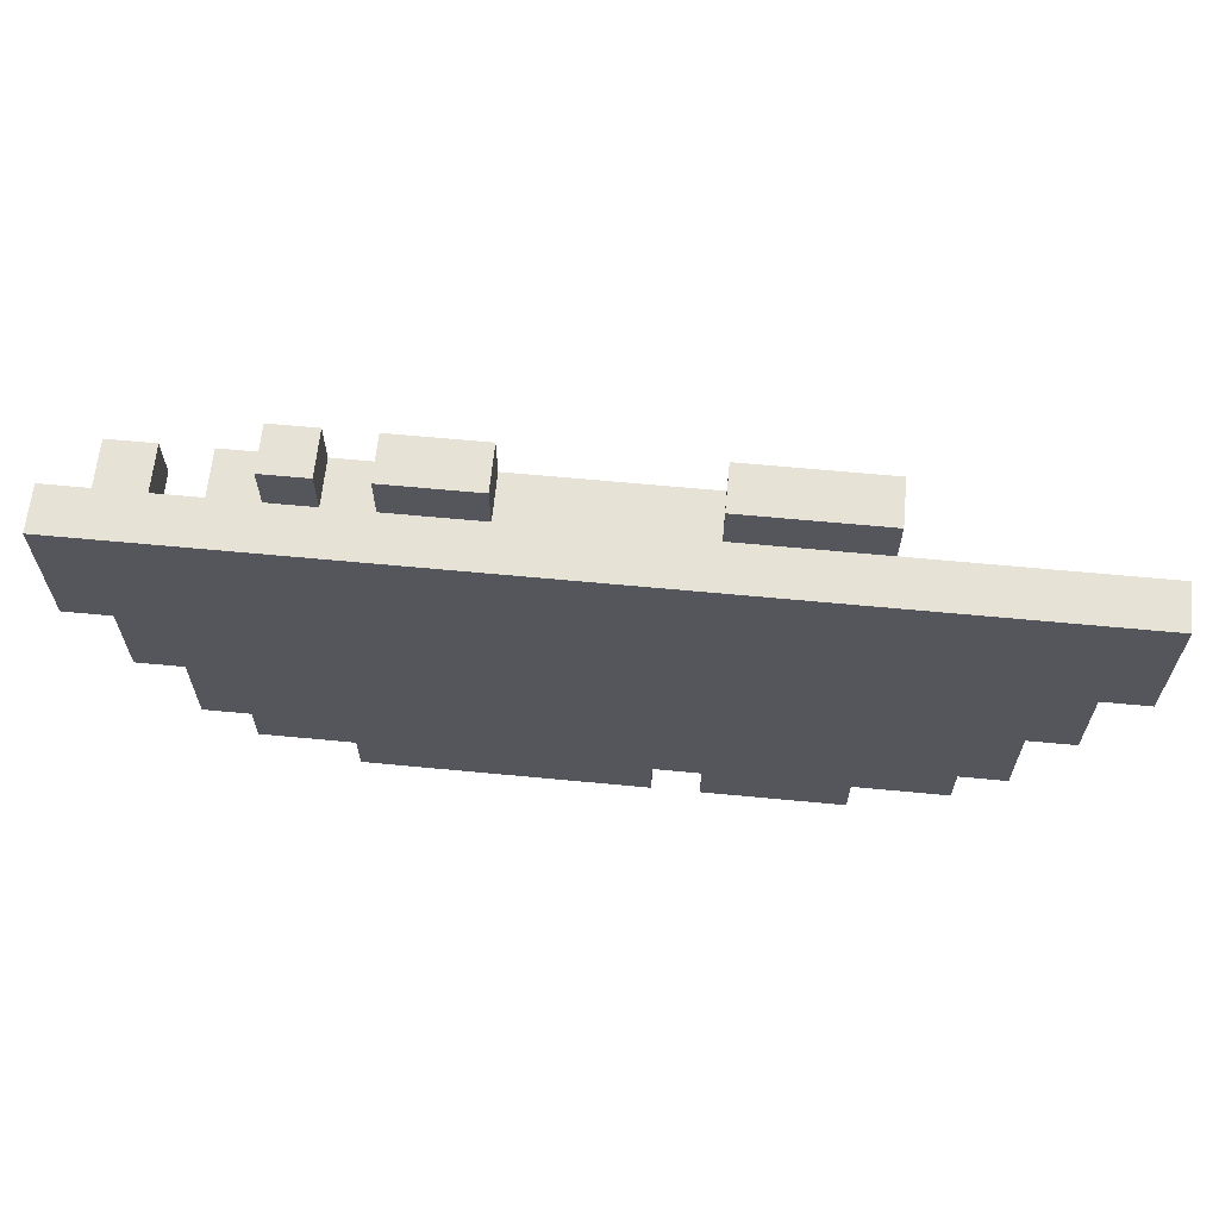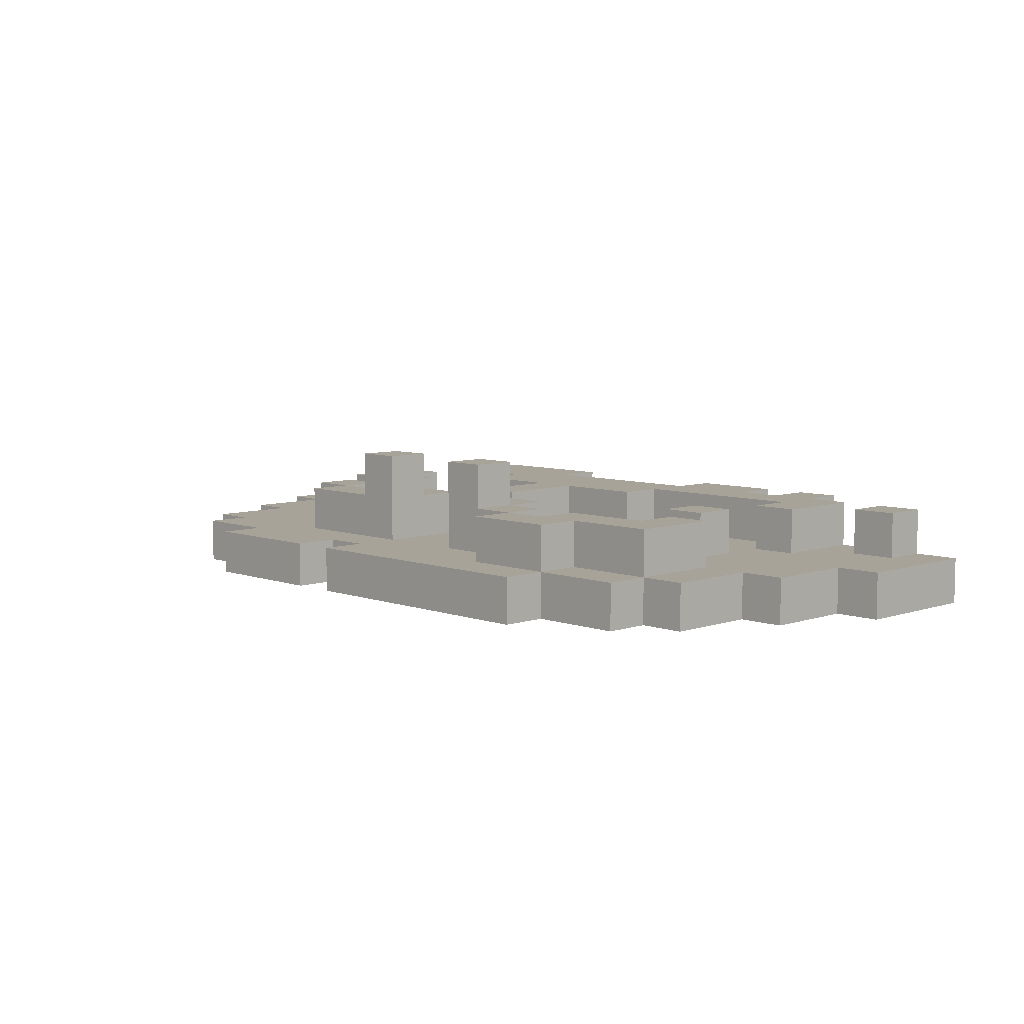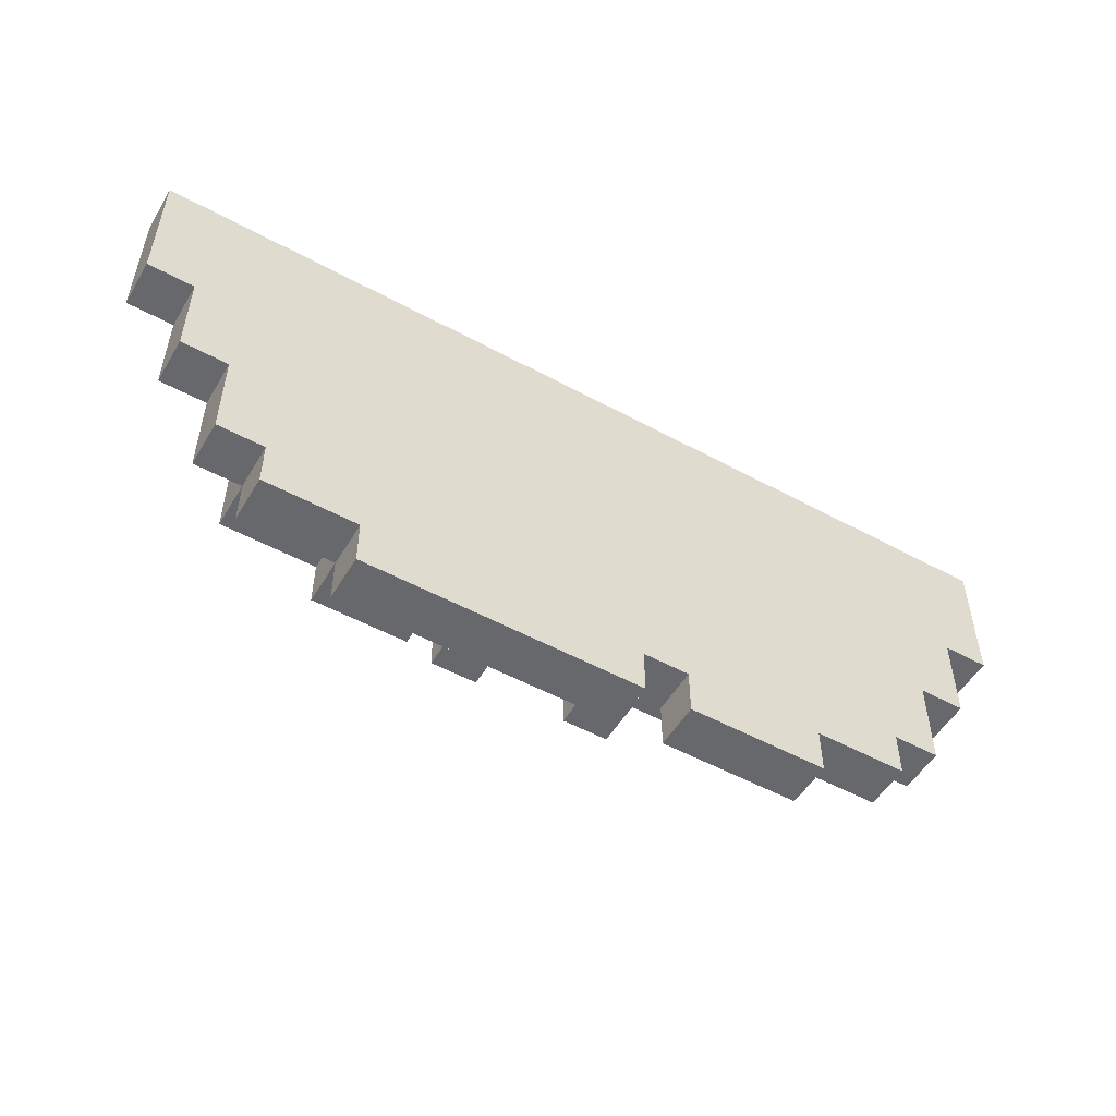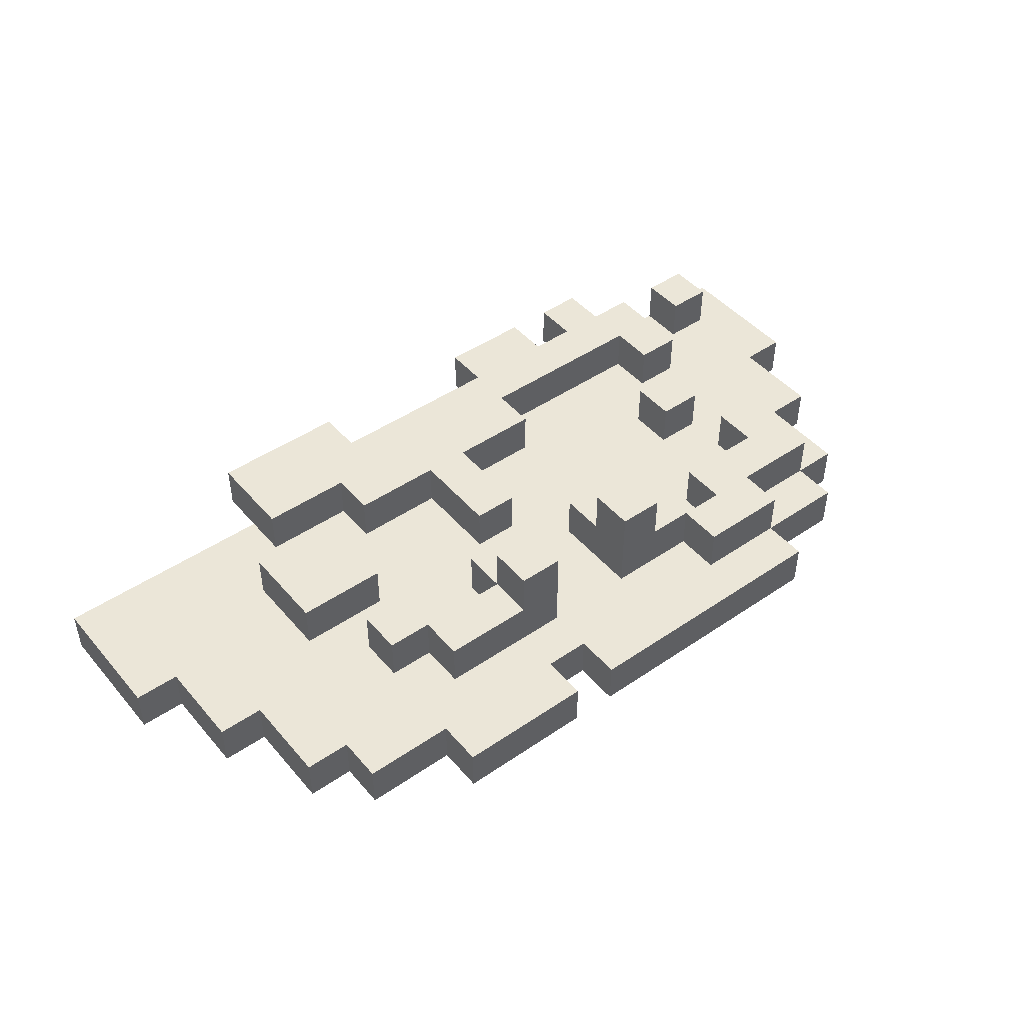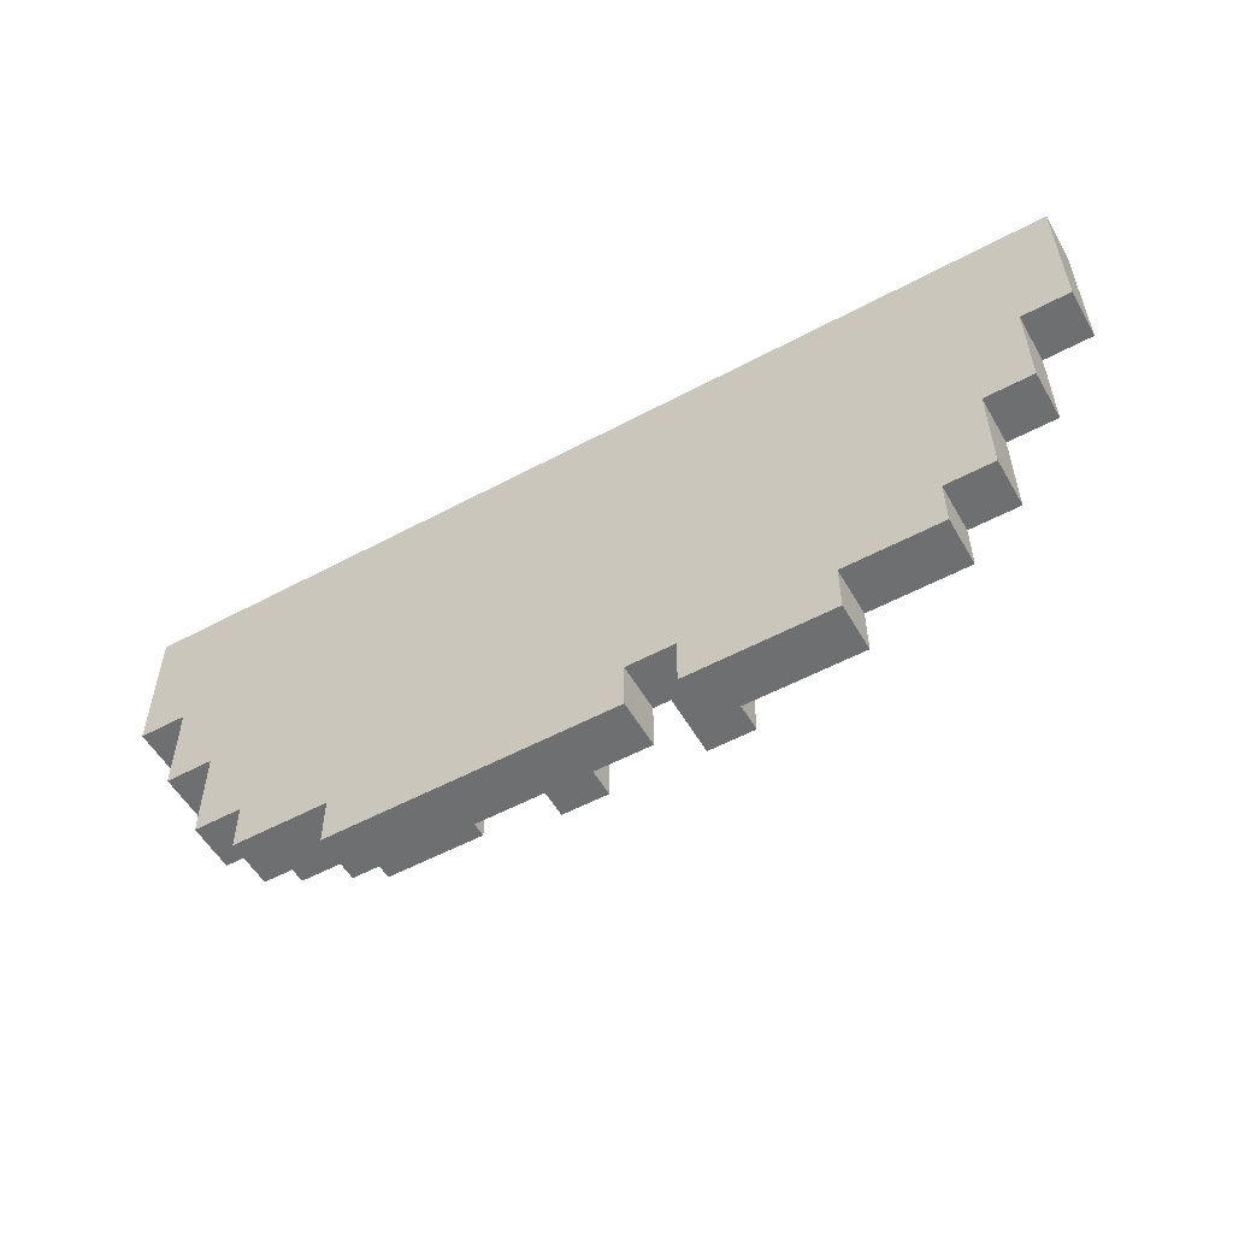
<metadata>
{"format":"obj","ext":"obj","renderer":"f3d","projection":"perspective","resolution":1024,"background":"white","views":[{"elev":63.5,"azim":-174.5,"up":"+Y"},{"elev":6.9,"azim":45.9,"up":"+Z"},{"elev":-52.5,"azim":149.7,"up":"+Y"},{"elev":46.2,"azim":-38.0,"up":"+Z"},{"elev":-54.6,"azim":-150.4,"up":"+Y"}]}
</metadata>
<code>
g humanoid-9
v -10 85 13
v -10 85 12
v -10 88 13
v -10 88 12
v -9 83 13
v -9 83 12
v -9 85 13
v -9 85 12
v -8 81 13
v -8 81 12
v -8 83 13
v -8 83 12
v -7 80 13
v -7 80 12
v -7 81 13
v -7 81 12
v -6 84 14
v -6 84 13
v -6 86 14
v -6 86 13
v -5 79 13
v -5 79 12
v -5 80 13
v -5 80 12
v -5 82 14
v -5 82 13
v -5 83 14
v -5 83 13
v -5 87 14
v -5 87 13
v -5 88 13
v -5 89 14
v -5 89 13
v -4 81 14
v -4 81 13
v -4 82 14
v -4 82 13
v -3 86 14
v -3 86 13
v -3 87 14
v -3 87 13
v -2 81 15
v -2 81 14
v -2 82 15
v -2 82 14
v -2 82 13
v -2 83 14
v -2 83 13
v -1 79 13
v -1 79 12
v -1 80 13
v -1 80 12
v -1 84 14
v -1 84 13
v -1 86 14
v -1 86 13
v 1 81 15
v 1 81 13
v 1 82 15
v 1 82 14
v 1 83 14
v 1 83 13
v 2 88 14
v 2 88 13
v 2 89 14
v 2 89 13
v 3 80 14
v 3 80 13
v 3 81 14
v 3 81 13
v 4 81 14
v 4 81 13
v 4 82 14
v 4 82 13
v 5 84 14
v 5 84 13
v 5 85 14
v 5 85 13
v 5 88 14
v 5 88 13
v 5 89 14
v 5 89 13
v 6 82 14
v 6 82 13
v 6 83 14
v 6 83 13
v 6 86 14
v 6 86 13
v 6 87 14
v 6 87 13
v 8 87 14
v 8 87 13
v 8 88 14
v 8 88 13
v -5 85 14
v -5 85 13
v -5 86 14
v -5 86 13
v -4 82 14
v -4 82 13
v -4 83 14
v -4 83 13
v -4 84 14
v -4 84 13
v -4 85 14
v -4 85 13
v -2 79 13
v -2 79 12
v -2 80 13
v -2 80 12
v -2 88 14
v -2 88 13
v -2 89 14
v -2 89 13
v -1 81 15
v -1 81 13
v -1 82 15
v -1 82 14
v -1 83 14
v -1 83 13
v 0 84 14
v 0 84 13
v 0 86 14
v 0 86 13
v 2 81 15
v 2 81 14
v 2 82 15
v 2 82 14
v 2 82 13
v 2 83 14
v 2 83 13
v 2 86 14
v 2 86 13
v 2 87 14
v 2 87 13
v 3 81 14
v 3 81 13
v 3 82 14
v 3 82 13
v 4 88 14
v 4 88 13
v 4 89 14
v 4 89 13
v 5 79 13
v 5 79 12
v 5 80 14
v 5 80 13
v 5 80 12
v 5 81 14
v 5 81 13
v 6 84 14
v 6 84 13
v 6 85 14
v 6 85 13
v 6 88 14
v 6 88 13
v 6 89 14
v 6 89 13
v 7 80 13
v 7 80 12
v 7 81 14
v 7 81 13
v 7 81 12
v 7 83 14
v 7 83 13
v 7 86 14
v 7 86 13
v 7 88 14
v 7 88 13
v 8 81 13
v 8 81 12
v 8 83 13
v 8 83 12
v 9 83 13
v 9 83 12
v 9 85 13
v 9 85 12
v 9 87 14
v 9 87 13
v 9 88 14
v 9 88 13
v 10 85 13
v 10 85 12
v 10 88 13
v 10 88 12
v -2 81 15
v -2 82 15
v -1 81 15
v -1 82 15
v 1 81 15
v 1 82 15
v 2 81 15
v 2 82 15
v -6 84 14
v -6 86 14
v -5 82 14
v -5 83 14
v -5 85 14
v -5 86 14
v -5 87 14
v -5 89 14
v -4 81 14
v -4 82 14
v -4 83 14
v -4 84 14
v -4 85 14
v -3 86 14
v -3 87 14
v -2 81 14
v -2 82 14
v -2 83 14
v -2 88 14
v -2 89 14
v -1 82 14
v -1 83 14
v -1 84 14
v -1 86 14
v 0 84 14
v 0 86 14
v 1 82 14
v 1 83 14
v 2 81 14
v 2 82 14
v 2 83 14
v 2 86 14
v 2 87 14
v 2 88 14
v 2 89 14
v 3 80 14
v 3 81 14
v 3 82 14
v 4 81 14
v 4 82 14
v 4 88 14
v 4 89 14
v 5 80 14
v 5 81 14
v 5 84 14
v 5 85 14
v 5 88 14
v 5 89 14
v 6 82 14
v 6 83 14
v 6 84 14
v 6 85 14
v 6 86 14
v 6 87 14
v 6 88 14
v 6 89 14
v 7 81 14
v 7 83 14
v 7 86 14
v 7 88 14
v 8 87 14
v 8 88 14
v 9 87 14
v 9 88 14
v -10 85 13
v -10 88 13
v -9 83 13
v -9 85 13
v -8 81 13
v -8 83 13
v -7 80 13
v -7 81 13
v -6 84 13
v -6 86 13
v -5 79 13
v -5 80 13
v -5 82 13
v -5 83 13
v -5 85 13
v -5 86 13
v -5 87 13
v -5 88 13
v -4 81 13
v -4 82 13
v -4 83 13
v -4 84 13
v -4 85 13
v -3 86 13
v -3 87 13
v -2 79 13
v -2 80 13
v -2 82 13
v -2 83 13
v -1 79 13
v -1 80 13
v -1 81 13
v -1 83 13
v -1 84 13
v -1 86 13
v 0 84 13
v 0 86 13
v 1 81 13
v 1 83 13
v 2 82 13
v 2 83 13
v 2 86 13
v 2 87 13
v 3 80 13
v 3 81 13
v 3 82 13
v 4 81 13
v 4 82 13
v 5 79 13
v 5 80 13
v 5 81 13
v 5 84 13
v 5 85 13
v 6 82 13
v 6 83 13
v 6 84 13
v 6 85 13
v 6 86 13
v 6 87 13
v 7 80 13
v 7 81 13
v 7 83 13
v 7 86 13
v 7 88 13
v 8 81 13
v 8 83 13
v 8 87 13
v 8 88 13
v 9 83 13
v 9 85 13
v 9 87 13
v 9 88 13
v 10 85 13
v 10 88 13
v -5 88 13
v -5 89 13
v -2 88 13
v -2 89 13
v 2 88 13
v 2 89 13
v 4 88 13
v 4 89 13
v 5 88 13
v 5 89 13
v 6 88 13
v 6 89 13
v -10 85 12
v -10 88 12
v -9 83 12
v -9 85 12
v -8 81 12
v -8 83 12
v -7 80 12
v -7 81 12
v -5 79 12
v -5 80 12
v -2 79 12
v -2 80 12
v -1 79 12
v -1 80 12
v 5 79 12
v 5 80 12
v 7 80 12
v 7 81 12
v 8 81 12
v 8 83 12
v 9 83 12
v 9 85 12
v 10 85 12
v 10 88 12
v -5 79 13
v -2 79 13
v -1 79 13
v 5 79 13
v -5 79 12
v -2 79 12
v -1 79 12
v 5 79 12
v 3 80 14
v 5 80 14
v -7 80 13
v -5 80 13
v -2 80 13
v -1 80 13
v 3 80 13
v 5 80 13
v 7 80 13
v -7 80 12
v -5 80 12
v -2 80 12
v -1 80 12
v 5 80 12
v 7 80 12
v -2 81 15
v -1 81 15
v 1 81 15
v 2 81 15
v -4 81 14
v -2 81 14
v 2 81 14
v 3 81 14
v 5 81 14
v 7 81 14
v -8 81 13
v -7 81 13
v -4 81 13
v -1 81 13
v 1 81 13
v 3 81 13
v 5 81 13
v 7 81 13
v 8 81 13
v -8 81 12
v -7 81 12
v 7 81 12
v 8 81 12
v -5 82 14
v -4 82 14
v -5 82 13
v -4 82 13
v -9 83 13
v -8 83 13
v 8 83 13
v 9 83 13
v -9 83 12
v -8 83 12
v 8 83 12
v 9 83 12
v -6 84 14
v -4 84 14
v -1 84 14
v 0 84 14
v 5 84 14
v 6 84 14
v -6 84 13
v -4 84 13
v -1 84 13
v 0 84 13
v 5 84 13
v 6 84 13
v -10 85 13
v -9 85 13
v 9 85 13
v 10 85 13
v -10 85 12
v -9 85 12
v 9 85 12
v 10 85 12
v -3 86 14
v -1 86 14
v 0 86 14
v 2 86 14
v 6 86 14
v 7 86 14
v -3 86 13
v -1 86 13
v 0 86 13
v 2 86 13
v 6 86 13
v 7 86 13
v -5 87 14
v -3 87 14
v 2 87 14
v 6 87 14
v 8 87 14
v 9 87 14
v -5 87 13
v -3 87 13
v 2 87 13
v 6 87 13
v 8 87 13
v 9 87 13
v 3 81 14
v 4 81 14
v 3 81 13
v 4 81 13
v -2 82 15
v -1 82 15
v 1 82 15
v 2 82 15
v -4 82 14
v -2 82 14
v -1 82 14
v 1 82 14
v 2 82 14
v 3 82 14
v 4 82 14
v 6 82 14
v -4 82 13
v -2 82 13
v 2 82 13
v 3 82 13
v 4 82 13
v 6 82 13
v -5 83 14
v -4 83 14
v -2 83 14
v -1 83 14
v 1 83 14
v 2 83 14
v 6 83 14
v 7 83 14
v -5 83 13
v -4 83 13
v -2 83 13
v -1 83 13
v 1 83 13
v 2 83 13
v 6 83 13
v 7 83 13
v -5 85 14
v -4 85 14
v 5 85 14
v 6 85 14
v -5 85 13
v -4 85 13
v 5 85 13
v 6 85 13
v -6 86 14
v -5 86 14
v -6 86 13
v -5 86 13
v -2 88 14
v 2 88 14
v 4 88 14
v 5 88 14
v 6 88 14
v 7 88 14
v 8 88 14
v 9 88 14
v -10 88 13
v -5 88 13
v -2 88 13
v 2 88 13
v 4 88 13
v 5 88 13
v 6 88 13
v 7 88 13
v 8 88 13
v 9 88 13
v 10 88 13
v -10 88 12
v 10 88 12
v -5 89 14
v -2 89 14
v 2 89 14
v 4 89 14
v 5 89 14
v 6 89 14
v -5 89 13
v -2 89 13
v 2 89 13
v 4 89 13
v 5 89 13
v 6 89 13
f 3 2 1
f 4 2 3
f 7 6 5
f 8 6 7
f 11 10 9
f 12 10 11
f 15 14 13
f 16 14 15
f 19 18 17
f 20 18 19
f 23 22 21
f 24 22 23
f 27 26 25
f 28 26 27
f 31 30 29
f 32 31 29
f 33 31 32
f 36 35 34
f 37 35 36
f 40 39 38
f 41 39 40
f 44 43 42
f 45 43 44
f 47 46 45
f 48 46 47
f 51 50 49
f 52 50 51
f 55 54 53
f 56 54 55
f 59 58 57
f 60 58 59
f 61 58 60
f 62 58 61
f 65 64 63
f 66 64 65
f 69 68 67
f 70 68 69
f 73 72 71
f 74 72 73
f 77 76 75
f 78 76 77
f 81 80 79
f 82 80 81
f 85 84 83
f 86 84 85
f 89 88 87
f 90 88 89
f 93 92 91
f 94 92 93
f 95 96 97
f 97 96 98
f 99 100 101
f 101 100 102
f 103 104 105
f 105 104 106
f 107 108 109
f 109 108 110
f 111 112 113
f 113 112 114
f 115 116 117
f 117 116 118
f 118 116 119
f 119 116 120
f 121 122 123
f 123 122 124
f 125 126 127
f 127 126 128
f 128 129 130
f 130 129 131
f 132 133 134
f 134 133 135
f 136 137 138
f 138 137 139
f 140 141 142
f 142 141 143
f 144 145 147
f 147 145 148
f 146 147 149
f 149 147 150
f 151 152 153
f 153 152 154
f 155 156 157
f 157 156 158
f 159 160 162
f 162 160 163
f 161 162 164
f 164 162 165
f 166 167 168
f 168 167 169
f 170 171 172
f 172 171 173
f 174 175 176
f 176 175 177
f 178 179 180
f 180 179 181
f 182 183 184
f 184 183 185
f 188 187 186
f 189 187 188
f 192 191 190
f 193 191 192
f 198 195 194
f 199 195 198
f 203 197 196
f 204 197 203
f 205 198 194
f 206 198 205
f 208 201 200
f 209 203 202
f 210 203 209
f 212 208 207
f 212 201 208
f 213 201 212
f 214 211 210
f 215 211 214
f 217 212 207
f 218 217 216
f 219 212 217
f 219 217 218
f 223 221 220
f 224 221 223
f 225 212 219
f 226 212 225
f 227 212 226
f 230 223 222
f 231 223 230
f 232 230 229
f 234 228 227
f 234 227 226
f 235 228 234
f 236 233 232
f 236 232 229
f 237 233 236
f 240 234 226
f 242 233 237
f 244 239 238
f 245 239 244
f 247 241 240
f 247 240 226
f 248 241 247
f 249 241 248
f 250 243 242
f 250 242 237
f 251 243 250
f 252 248 247
f 252 247 246
f 253 248 252
f 256 255 254
f 257 255 256
f 261 259 258
f 263 261 260
f 265 263 262
f 266 261 263
f 266 265 264
f 266 263 265
f 267 259 261
f 267 261 266
f 269 266 264
f 270 266 269
f 271 266 270
f 273 259 267
f 274 259 273
f 275 259 274
f 276 269 268
f 276 270 269
f 277 270 276
f 278 266 271
f 279 266 278
f 280 274 273
f 280 273 272
f 281 280 279
f 281 274 280
f 281 279 278
f 281 278 277
f 282 274 281
f 283 276 268
f 284 276 283
f 285 281 277
f 286 281 285
f 288 276 284
f 289 276 288
f 290 281 286
f 291 281 290
f 292 281 291
f 293 289 288
f 293 288 287
f 293 291 290
f 293 290 289
f 295 293 287
f 295 294 293
f 296 294 295
f 298 294 296
f 299 294 298
f 301 295 287
f 302 295 301
f 303 299 298
f 303 300 299
f 303 298 297
f 304 303 302
f 305 300 303
f 305 303 304
f 306 301 287
f 307 301 306
f 309 300 305
f 310 300 309
f 311 309 305
f 312 309 311
f 313 309 312
f 314 300 310
f 315 300 314
f 316 300 315
f 317 308 307
f 318 308 317
f 319 313 312
f 319 315 314
f 319 314 313
f 320 315 319
f 322 320 319
f 322 321 320
f 322 319 318
f 323 321 322
f 324 321 323
f 325 321 324
f 326 324 323
f 327 324 326
f 328 324 327
f 330 329 328
f 330 328 327
f 331 329 330
f 332 333 334
f 334 333 335
f 336 337 338
f 338 337 339
f 340 341 342
f 342 341 343
f 344 345 347
f 346 347 349
f 348 349 351
f 350 351 353
f 352 353 354
f 353 351 355
f 354 353 355
f 355 351 357
f 356 357 358
f 357 351 359
f 358 357 359
f 359 351 360
f 351 349 361
f 360 351 361
f 361 349 362
f 349 347 363
f 362 349 363
f 363 347 364
f 347 345 365
f 364 347 365
f 365 345 366
f 366 345 367
f 372 369 368
f 373 369 372
f 374 371 370
f 375 371 374
f 382 377 376
f 383 377 382
f 385 379 378
f 386 379 385
f 387 381 380
f 388 381 387
f 389 384 383
f 390 384 389
f 396 392 391
f 397 394 393
f 403 396 395
f 404 392 396
f 404 396 403
f 405 397 393
f 405 398 397
f 406 398 405
f 407 400 399
f 408 400 407
f 410 402 401
f 411 402 410
f 412 409 408
f 413 409 412
f 416 415 414
f 417 415 416
f 422 419 418
f 423 419 422
f 424 421 420
f 425 421 424
f 432 427 426
f 433 427 432
f 434 429 428
f 435 429 434
f 436 431 430
f 437 431 436
f 442 439 438
f 443 439 442
f 444 441 440
f 445 441 444
f 452 447 446
f 453 447 452
f 454 449 448
f 455 449 454
f 456 451 450
f 457 451 456
f 464 459 458
f 465 459 464
f 466 461 460
f 467 461 466
f 468 463 462
f 469 463 468
f 470 471 472
f 472 471 473
f 474 475 479
f 479 475 480
f 476 477 481
f 481 477 482
f 478 479 486
f 486 479 487
f 482 483 488
f 488 483 489
f 484 485 490
f 490 485 491
f 492 493 500
f 500 493 501
f 494 495 502
f 502 495 503
f 496 497 504
f 504 497 505
f 498 499 506
f 506 499 507
f 508 509 512
f 512 509 513
f 510 511 514
f 514 511 515
f 516 517 518
f 518 517 519
f 520 521 530
f 530 521 531
f 522 523 532
f 532 523 533
f 524 525 534
f 534 525 535
f 526 527 536
f 536 527 537
f 528 529 539
f 537 538 539
f 536 537 539
f 535 536 539
f 530 531 539
f 533 534 539
f 532 533 539
f 531 532 539
f 534 535 539
f 529 530 539
f 539 538 540
f 541 542 547
f 547 542 548
f 543 544 549
f 549 544 550
f 545 546 551
f 551 546 552

</code>
